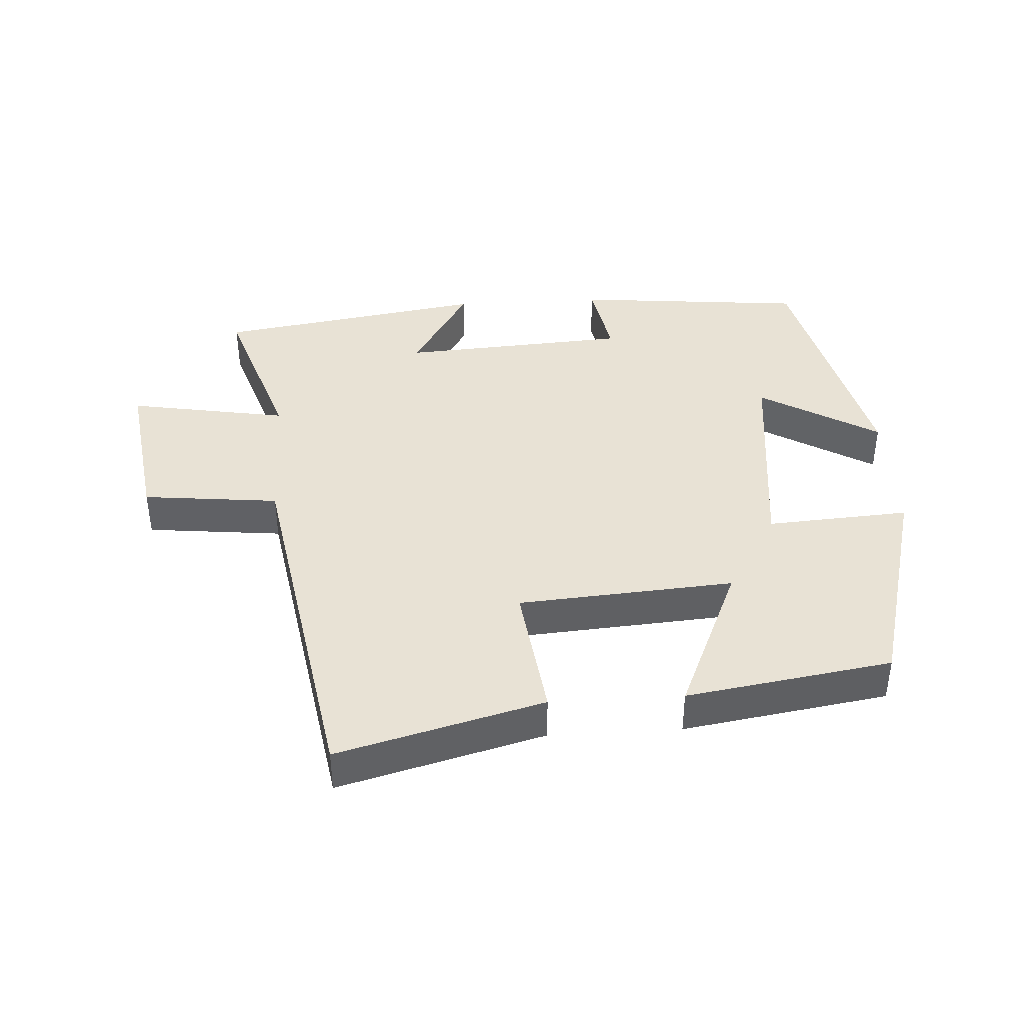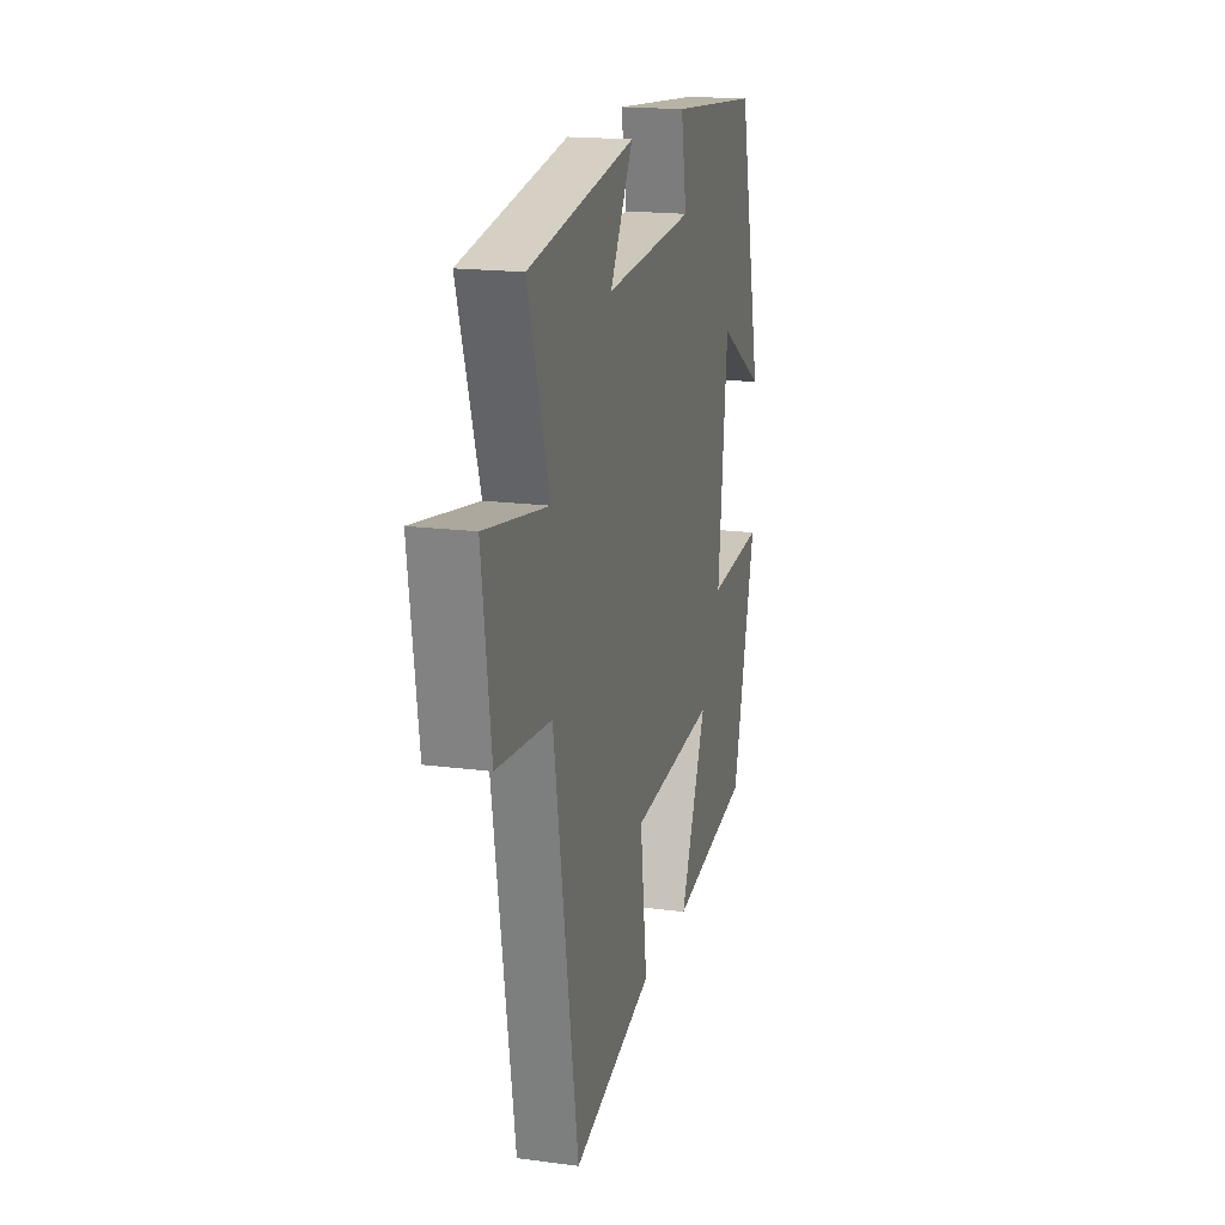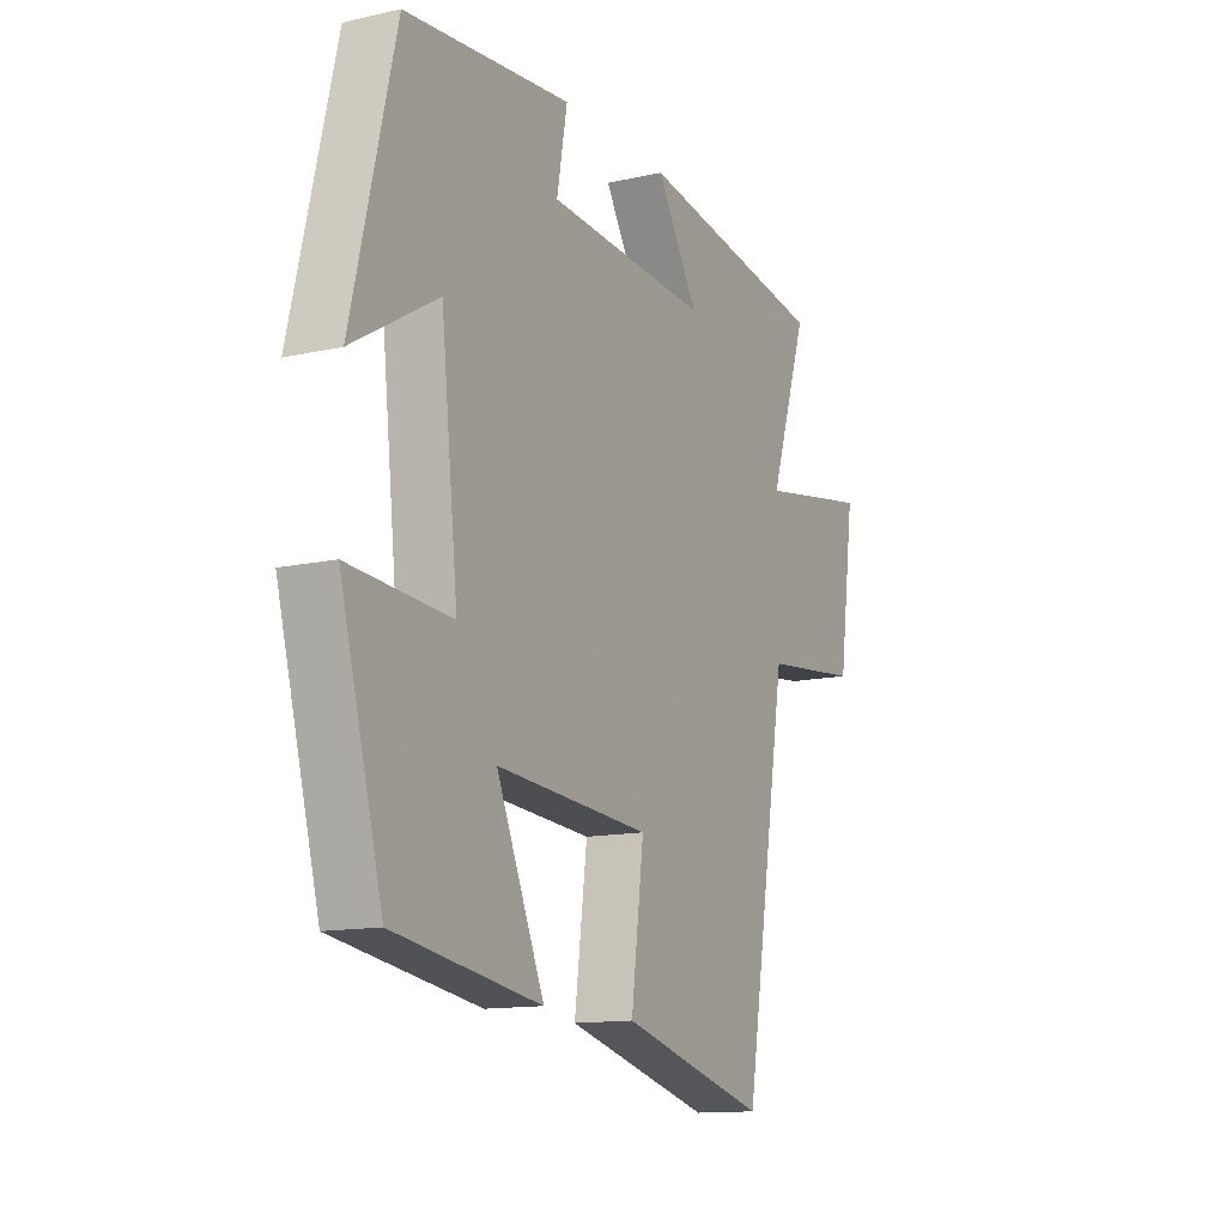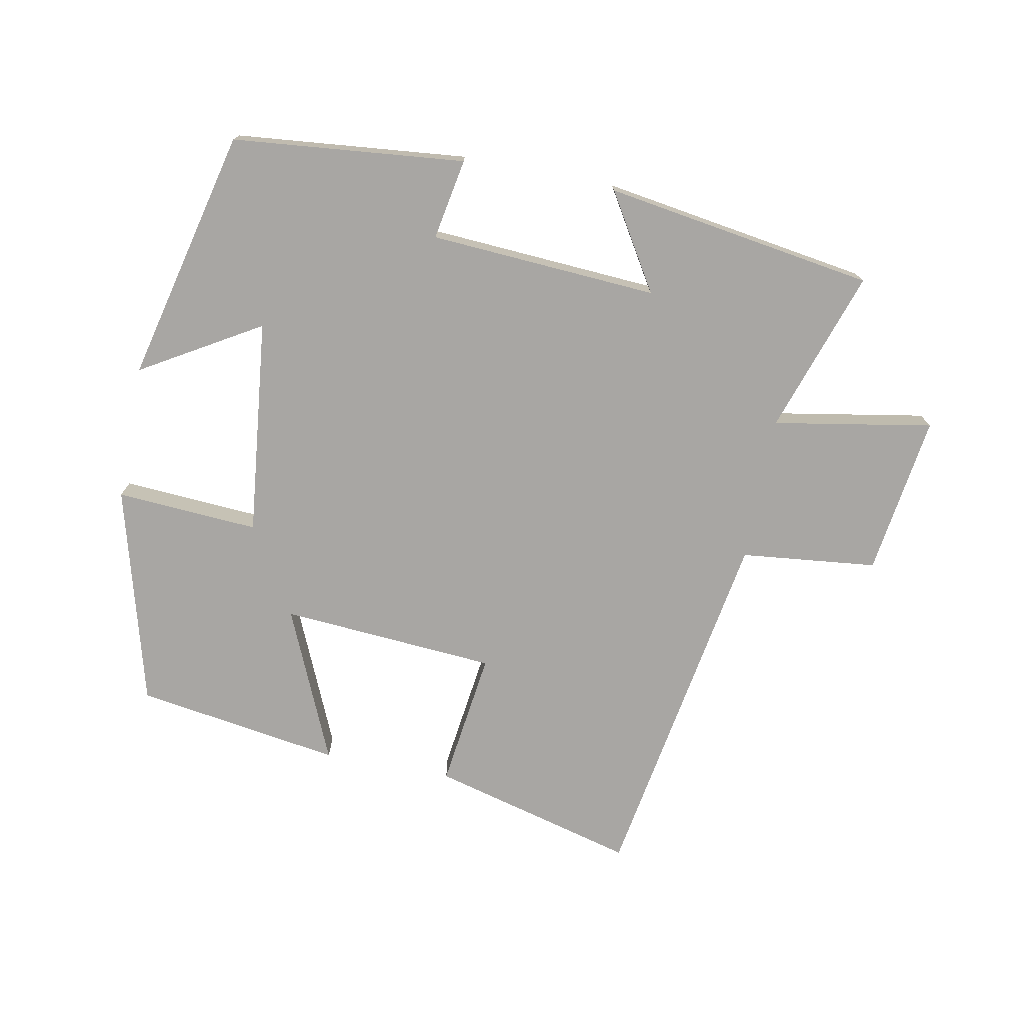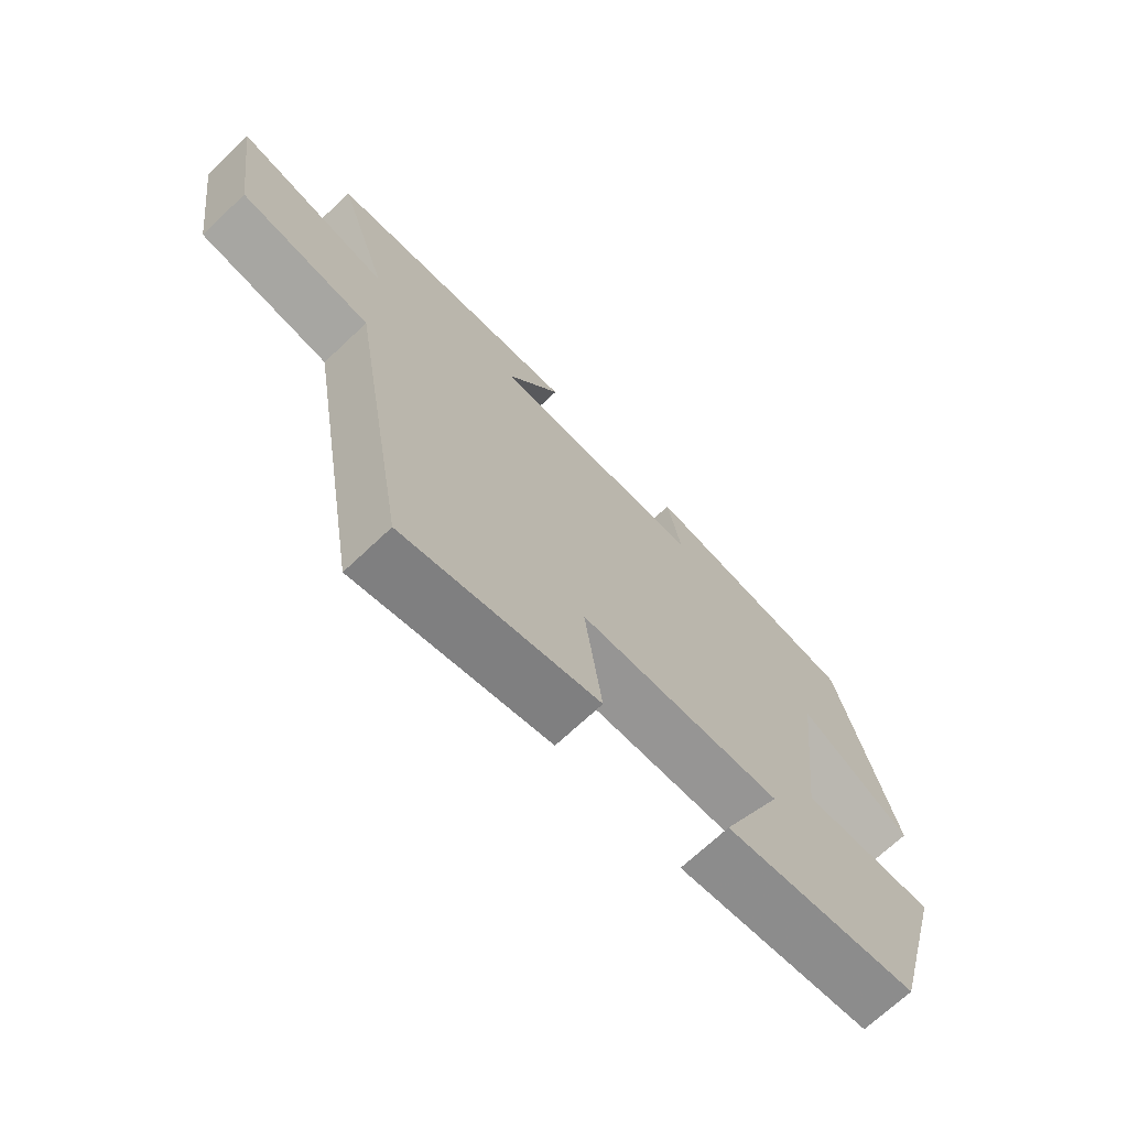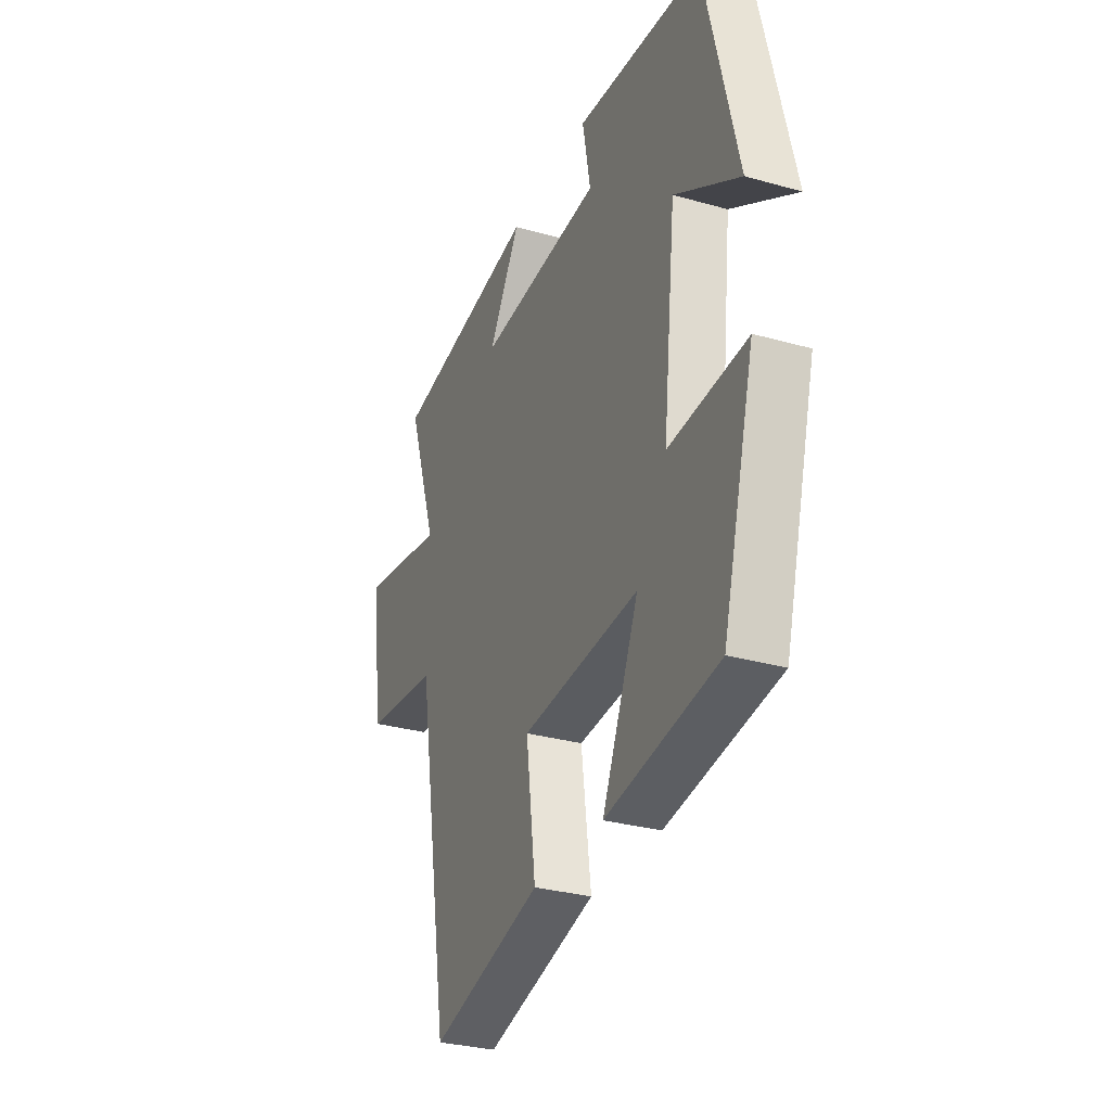
<metadata>
{"format":"obj","ext":"obj","renderer":"f3d","projection":"perspective","resolution":1024,"background":"white","views":[{"elev":40.8,"azim":176.5,"up":"+Y"},{"elev":18.0,"azim":104.3,"up":"+Z"},{"elev":-13.0,"azim":-62.7,"up":"+Z"},{"elev":-74.3,"azim":-10.9,"up":"+Y"},{"elev":-70.3,"azim":133.3,"up":"+Z"},{"elev":-30.4,"azim":-112.2,"up":"+Z"}]}
</metadata>
<code>
v 0.582 0.07 0.437
v 0.5 0.07 0.191
v 0.74 0.07 0.233
v 0.706 0.07 -0.009
v 0.5 0.07 -0.031
v 0.407 0.07 -0.582
v 0.097 0.07 -0.5
v 0.124 0.07 -0.292
v -0.202 0.07 -0.268
v -0.101 0.07 -0.5
v -0.411 0.07 -0.452
v -0.5 0.07 -0.121
v -0.285 0.07 -0.135
v -0.321 0.07 0.191
v -0.5 0.07 0.085
v -0.409 0.07 0.466
v -0.059 0.07 0.5
v -0.081 0.07 0.378
v 0.263 0.07 0.356
v 0.175 0.07 0.5
v 0.582 0 0.437
v 0.5 0 0.191
v 0.74 0 0.233
v 0.706 0 -0.009
v 0.5 0 -0.031
v 0.407 0 -0.582
v 0.097 0 -0.5
v 0.124 0 -0.292
v -0.202 0 -0.268
v -0.101 0 -0.5
v -0.411 0 -0.452
v -0.5 0 -0.121
v -0.285 0 -0.135
v -0.321 0 0.191
v -0.5 0 0.085
v -0.409 0 0.466
v -0.059 0 0.5
v -0.081 0 0.378
v 0.263 0 0.356
v 0.175 0 0.5
f 19 20 1 2
f 18 19 2
f 15 16 17 18
f 14 15 18
f 13 14 18 2
f 10 11 12 13
f 9 10 13
f 8 9 13 2
f 5 6 7 8
f 5 8 2 3
f 3 4 5
f 22 21 40 39
f 22 39 38
f 38 37 36 35
f 38 35 34
f 22 38 34 33
f 33 32 31 30
f 33 30 29
f 22 33 29 28
f 28 27 26 25
f 23 22 28 25
f 25 24 23
f 1 21 22 2
f 2 22 23 3
f 3 23 24 4
f 4 24 25 5
f 5 25 26 6
f 6 26 27 7
f 7 27 28 8
f 8 28 29 9
f 9 29 30 10
f 10 30 31 11
f 11 31 32 12
f 12 32 33 13
f 13 33 34 14
f 14 34 35 15
f 15 35 36 16
f 16 36 37 17
f 17 37 38 18
f 18 38 39 19
f 19 39 40 20
f 20 40 21 1

</code>
